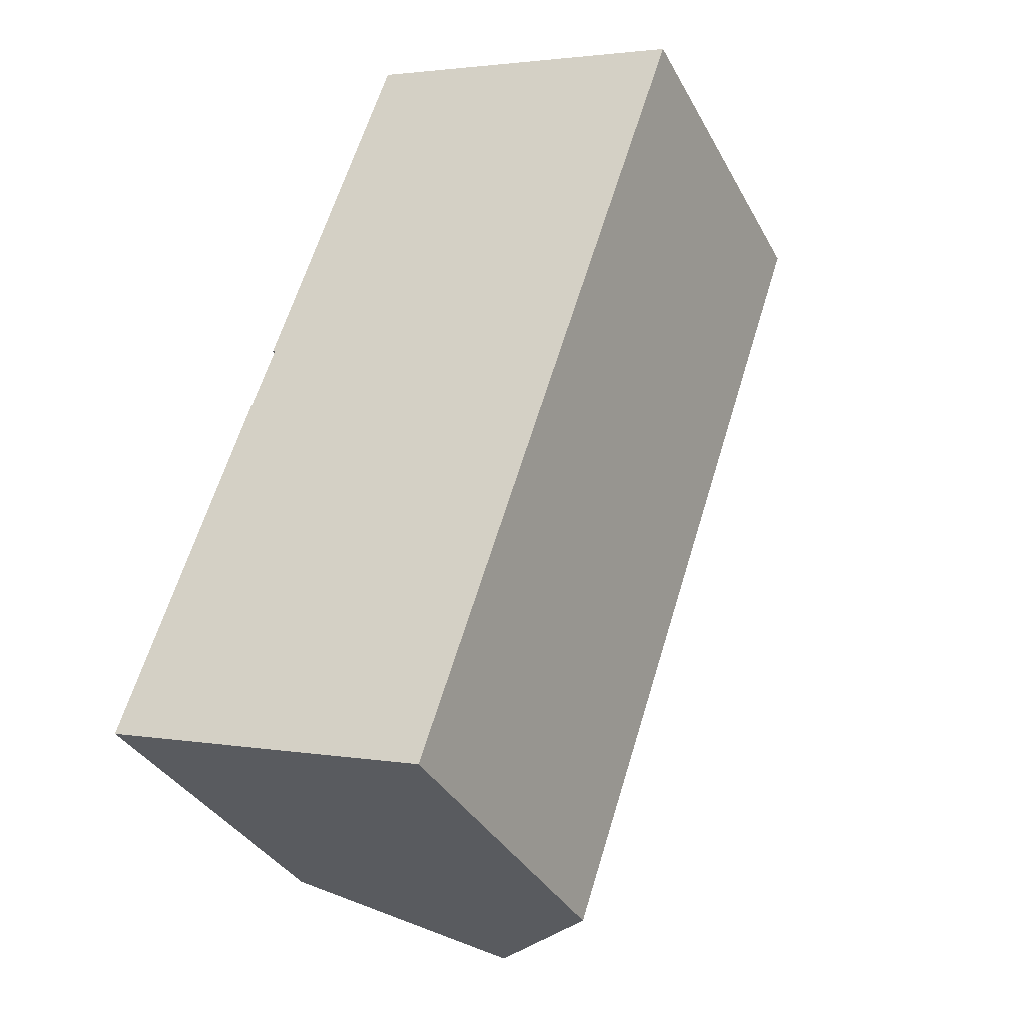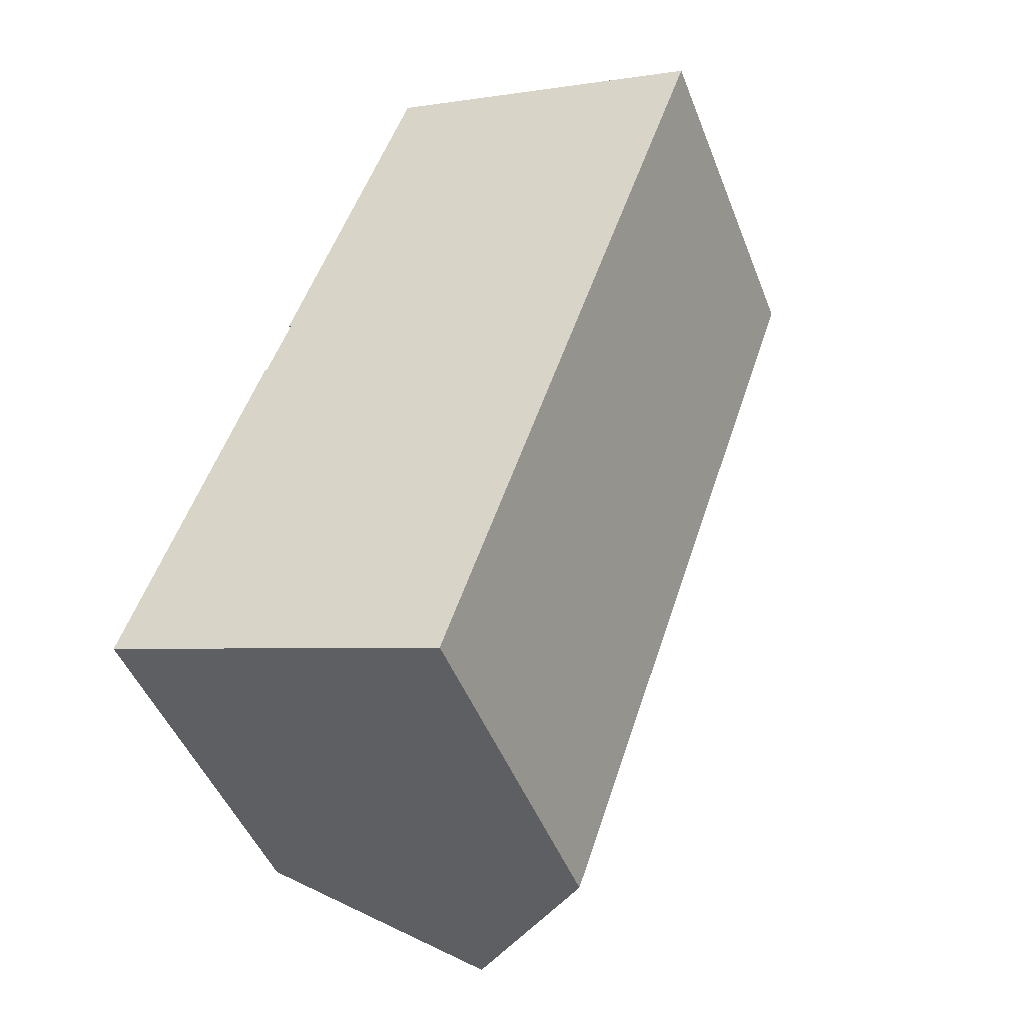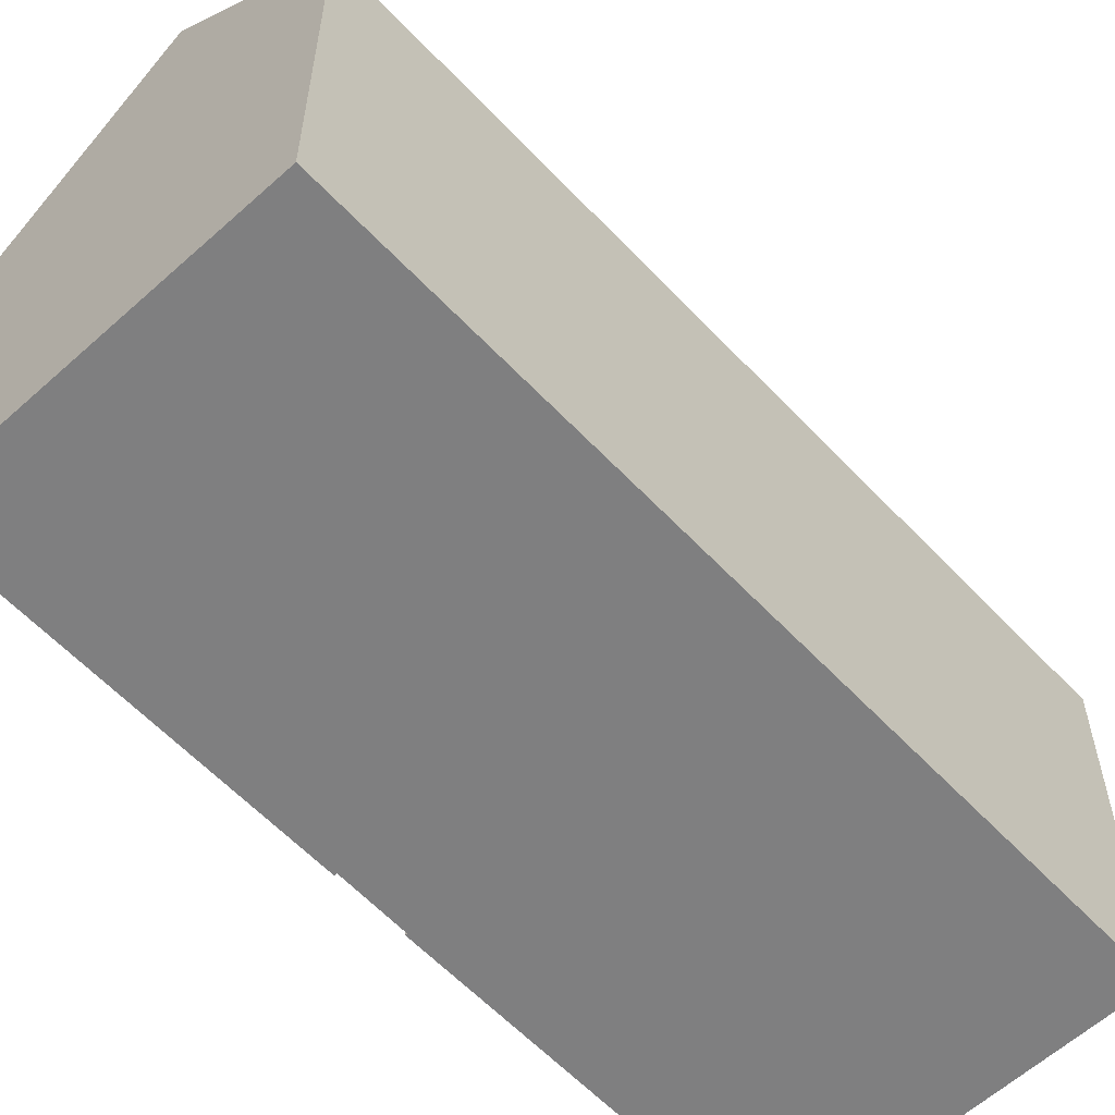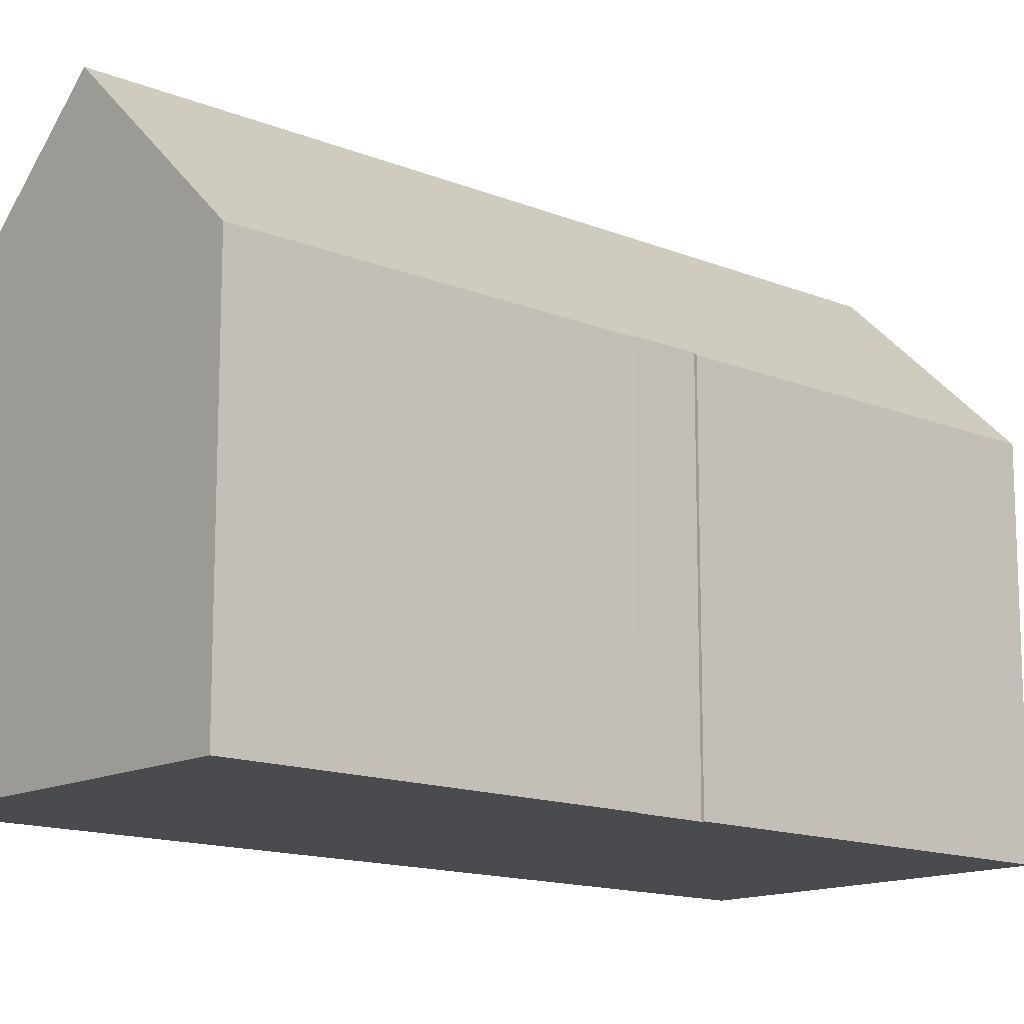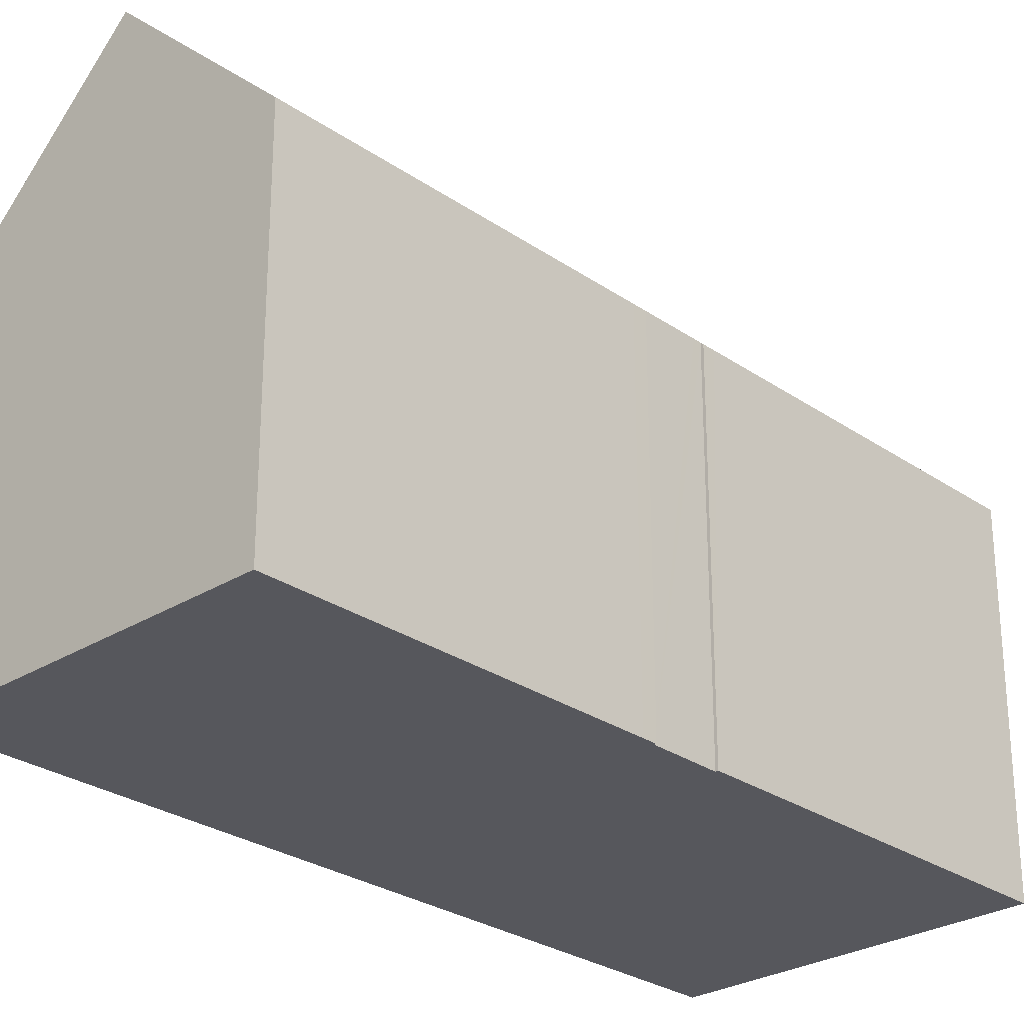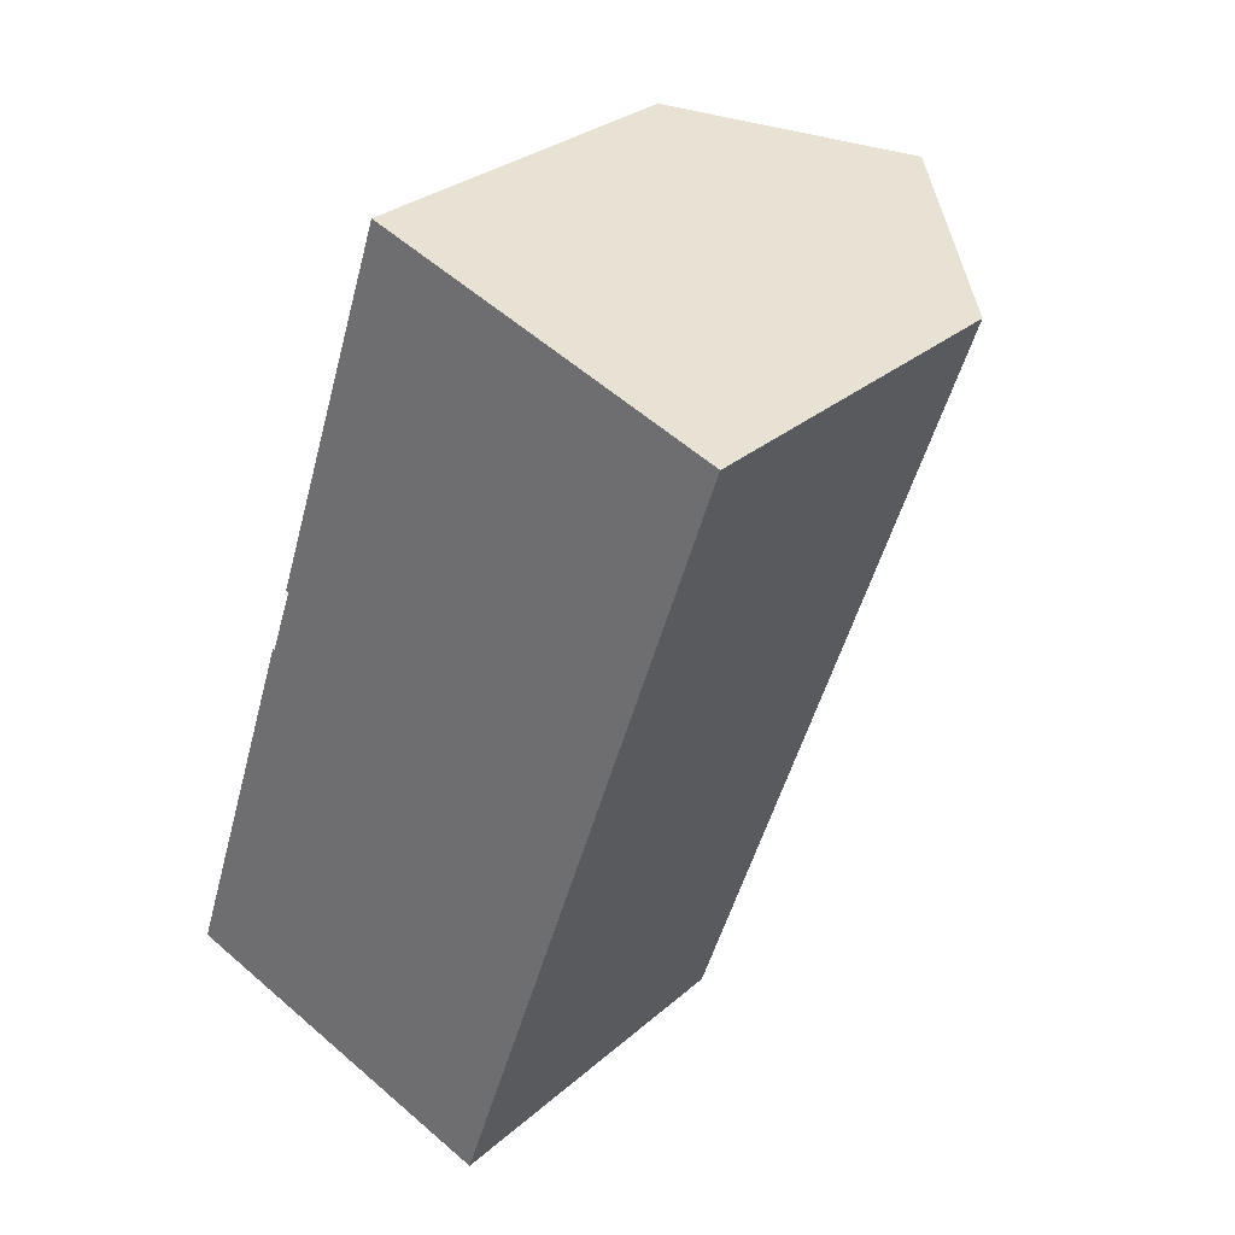
<metadata>
{"format":"obj","ext":"obj","renderer":"f3d","projection":"perspective","resolution":1024,"background":"white","views":[{"elev":-35.5,"azim":25.3,"up":"+Z"},{"elev":-47.4,"azim":20.8,"up":"+Z"},{"elev":-59.7,"azim":61.6,"up":"+Y"},{"elev":-14.0,"azim":-113.5,"up":"+Y"},{"elev":-27.6,"azim":-117.8,"up":"+Y"},{"elev":29.1,"azim":38.2,"up":"+Z"}]}
</metadata>
<code>
v  9.635 10.39 -3.219
v  12.55 15.18 21.29
v  17.36 10.41 19.64
v  4.801 15.18 -1.604
v  4.296 10.41 12.73
v  7.744 10.4 22.93
v  4.25 10.48 12.35
v  4.175 10.41 12.38
v  4.172 10.48 12.13
v  3.679 10.47 10.71
v  3.601 10.47 10.49
v  3.414 10.41 10.12
v  0 10.42 6.383e-16
v  3.547 10.41 10.51
v  0 0 0
v  3.414 -6.195e-16 10.12
v  3.547 -6.436e-16 10.51
v  3.601 -6.424e-16 10.49
v  4.25 -7.563e-16 12.35
v  3.679 -6.56e-16 10.71
v  4.172 -7.427e-16 12.13
v  4.175 -7.579e-16 12.38
v  7.744 -1.404e-15 22.93
v  4.296 -7.797e-16 12.73
v  17.36 -1.203e-15 19.64
v  12.55 -1.303e-15 21.29
v  4.801 9.822e-17 -1.604
v  9.635 1.971e-16 -3.219
g defaultobject
f 1 2 3
f 2 1 4
f 2 5 6
f 5 2 4
f 5 4 7
f 5 7 8
f 7 4 9
f 9 4 10
f 10 4 11
f 11 4 12
f 12 4 13
f 12 14 11
f 15 12 13
f 12 15 16
f 12 16 14
f 14 16 17
f 18 10 11
f 10 18 9
f 9 18 7
f 7 18 19
f 19 18 20
f 19 20 21
f 22 5 8
f 5 22 6
f 6 22 23
f 23 22 24
f 14 18 11
f 18 14 17
f 6 3 2
f 3 6 23
f 3 23 25
f 25 23 26
f 19 8 7
f 8 19 22
f 1 13 4
f 13 1 15
f 15 1 27
f 27 1 28
f 25 1 3
f 1 25 28
f 22 19 24
f 26 28 25
f 28 26 23
f 28 23 24
f 28 24 19
f 28 19 21
f 28 21 20
f 28 20 18
f 28 18 17
f 28 17 16
f 28 16 15
f 28 15 27

</code>
